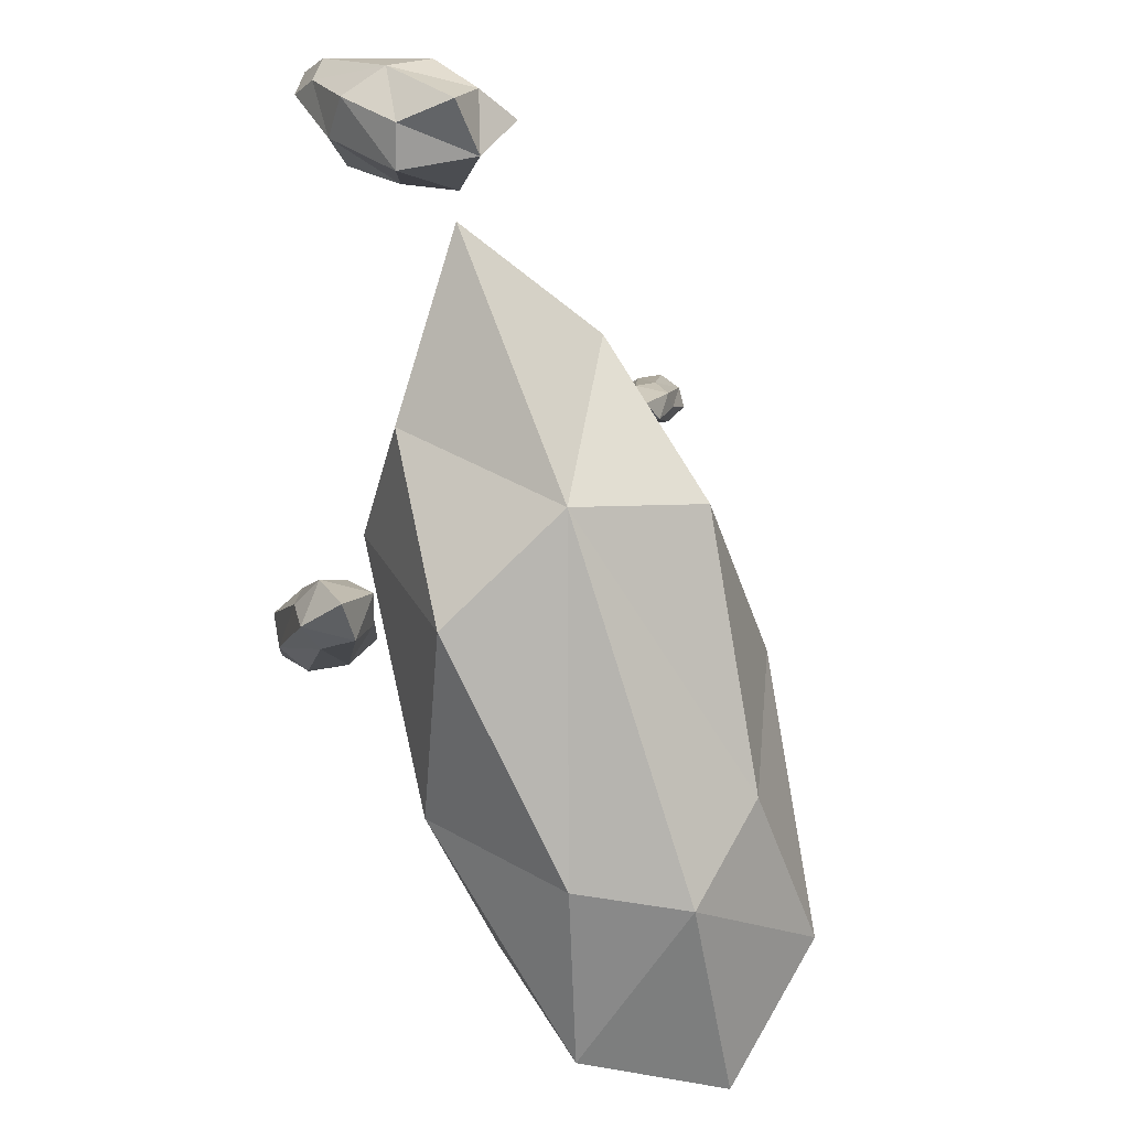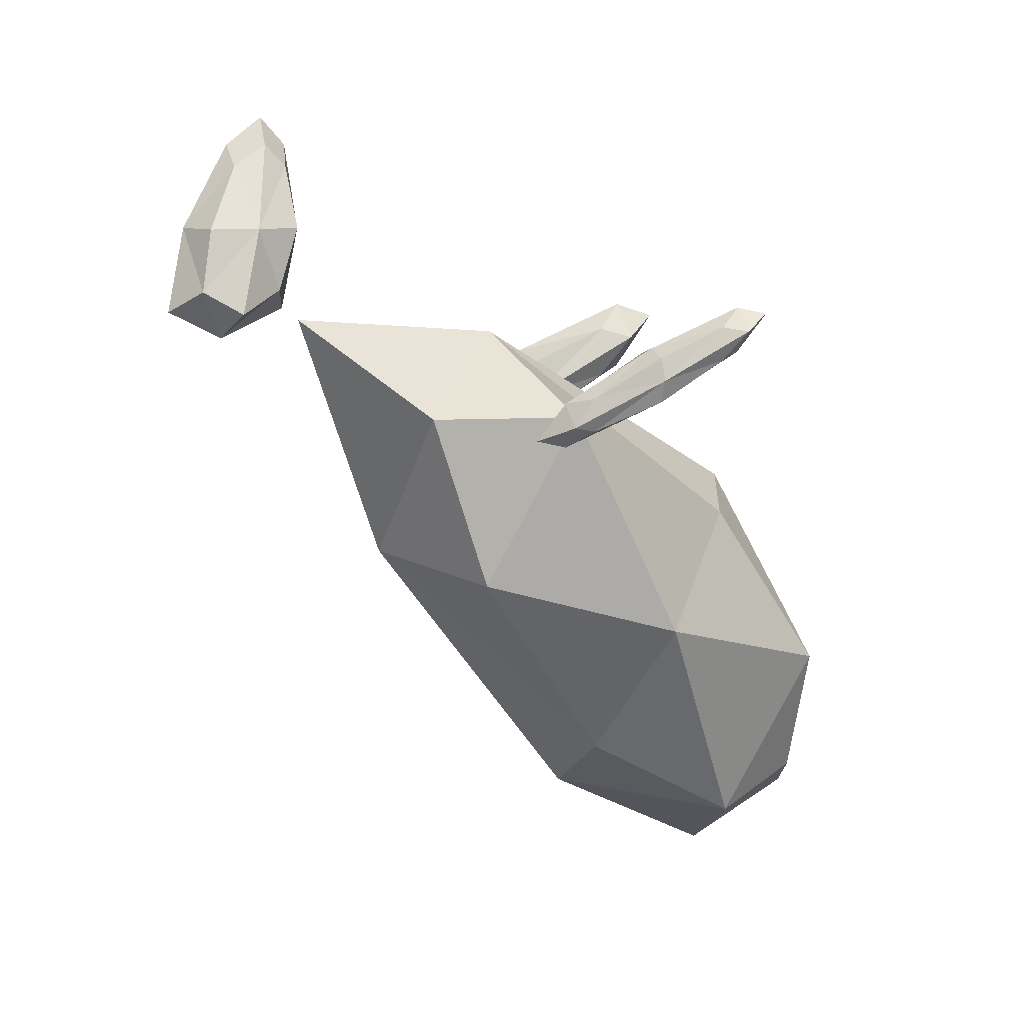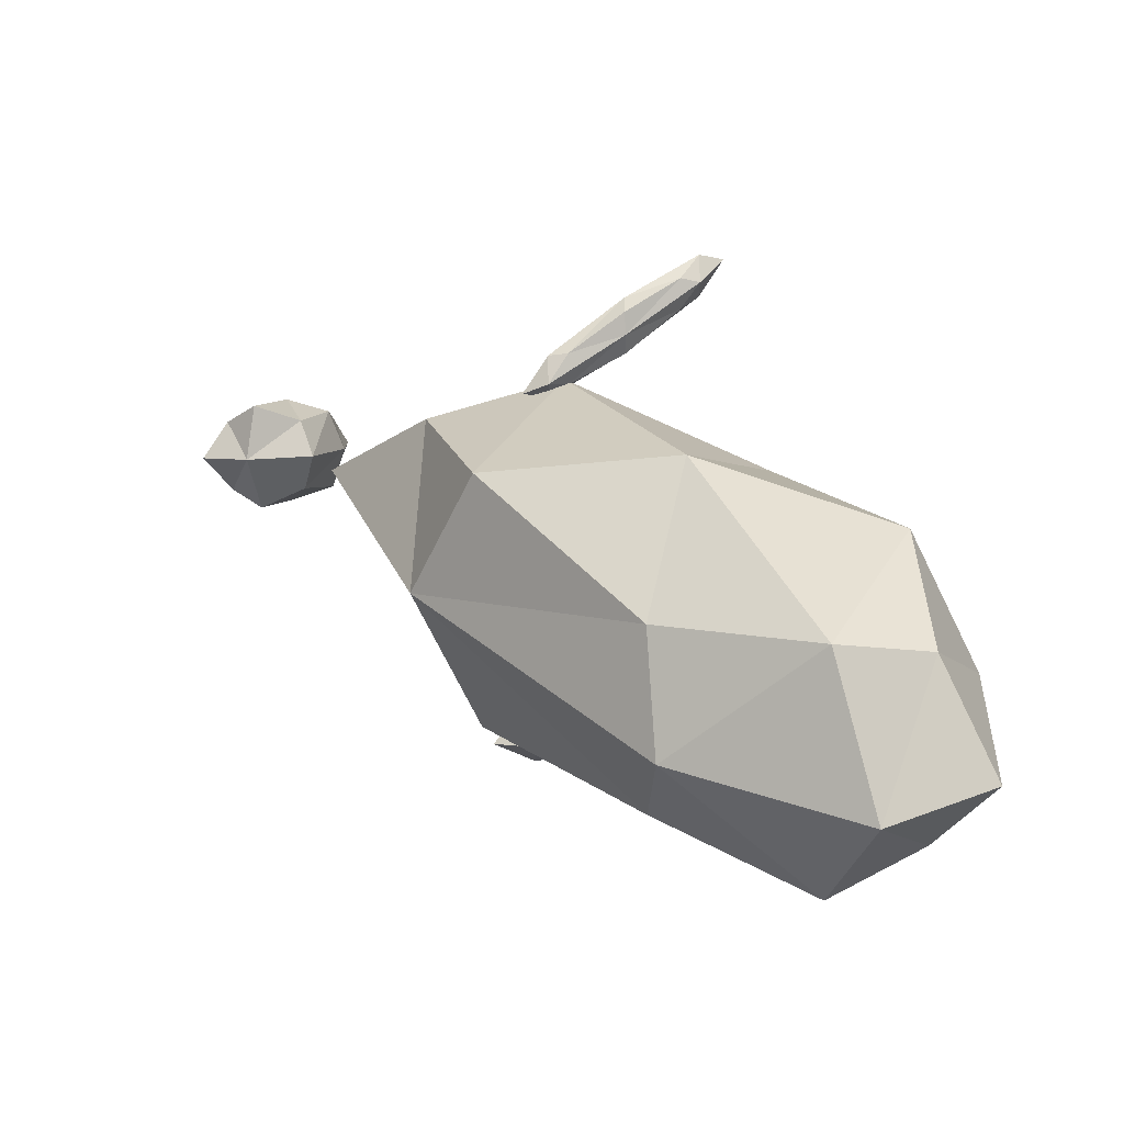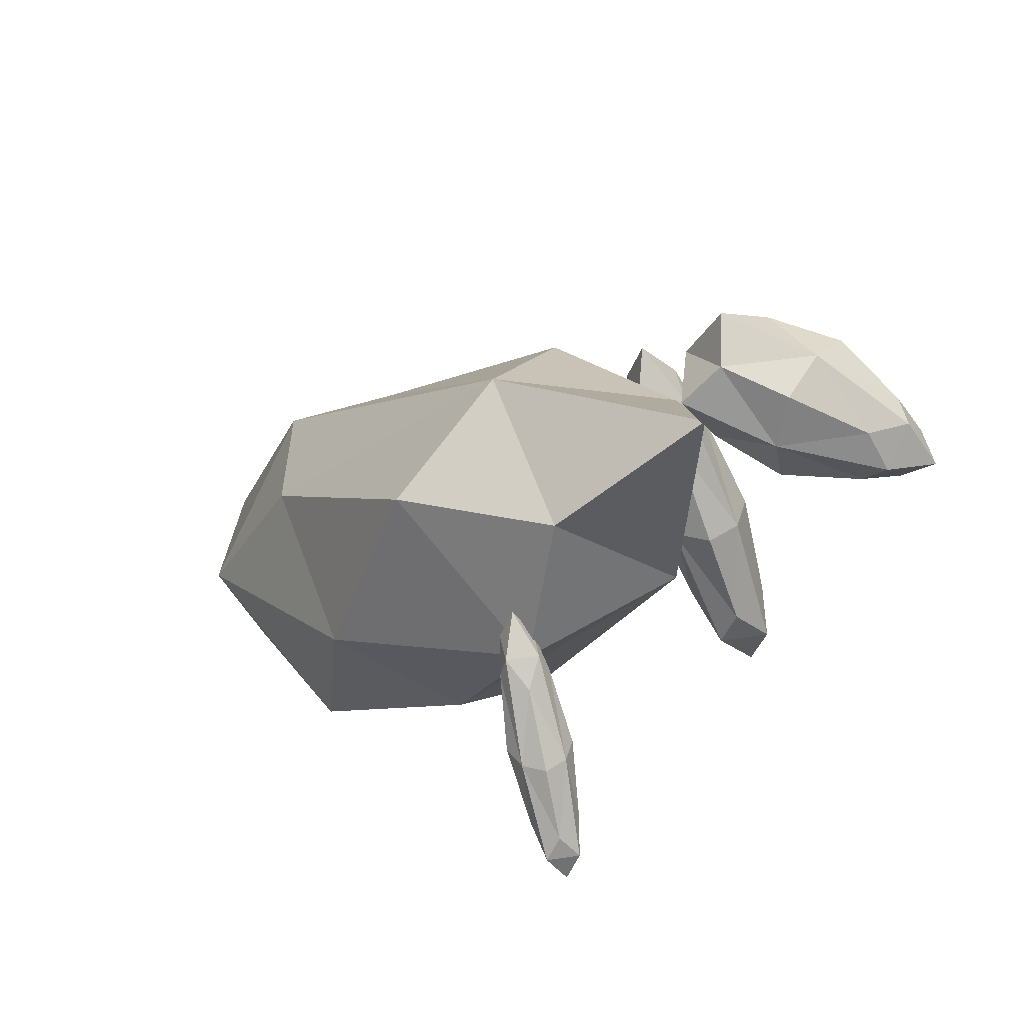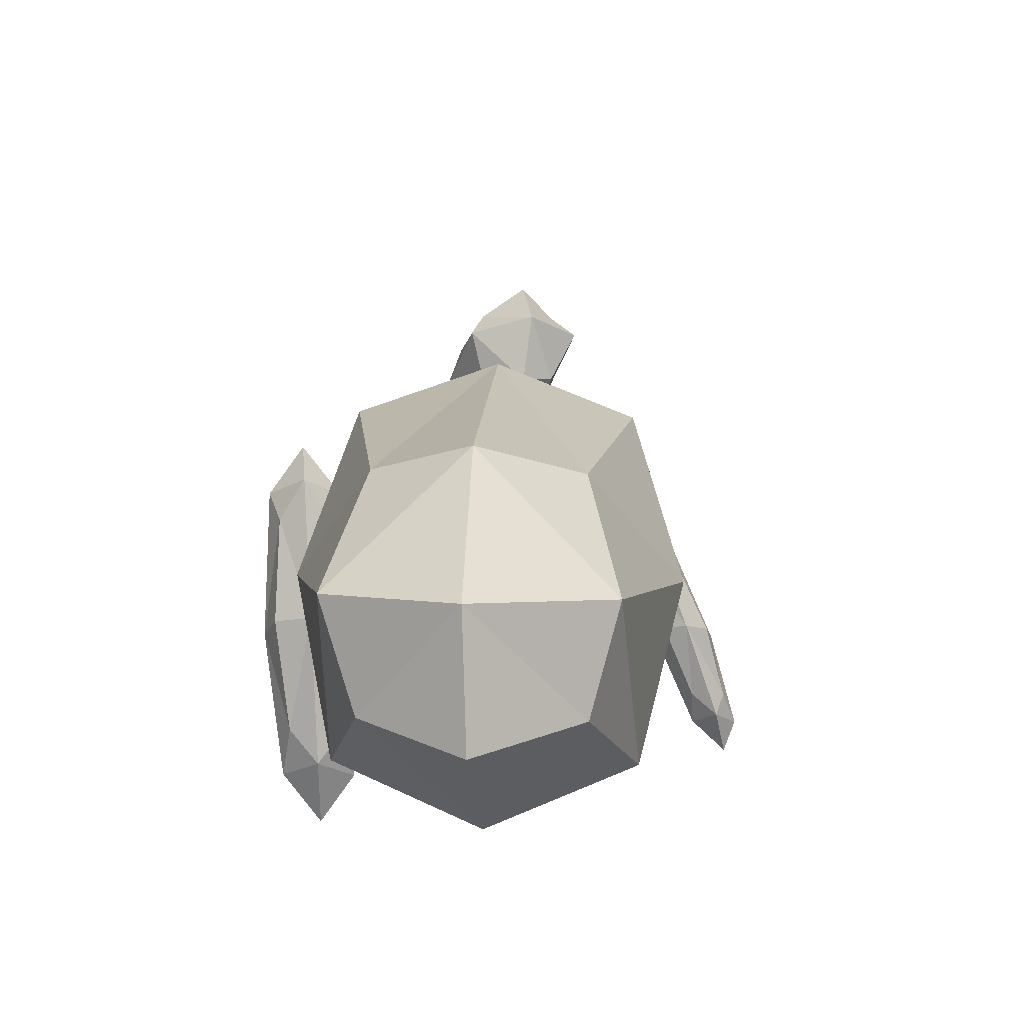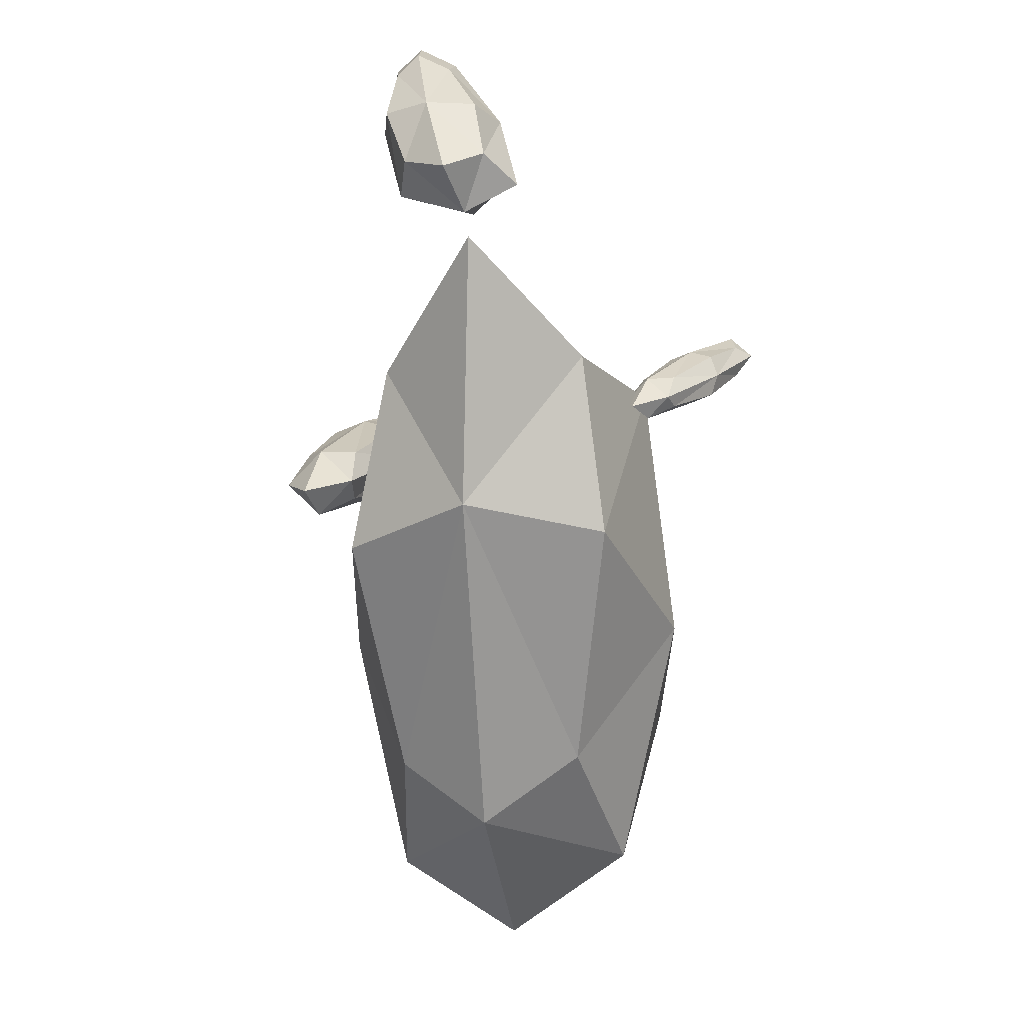
<metadata>
{"format":"obj","ext":"obj","renderer":"f3d","projection":"perspective","resolution":1024,"background":"white","views":[{"elev":57.5,"azim":150.9,"up":"+Y"},{"elev":10.0,"azim":-114.7,"up":"+Z"},{"elev":-65.7,"azim":-88.9,"up":"+Z"},{"elev":44.4,"azim":-55.4,"up":"+Y"},{"elev":-23.8,"azim":177.1,"up":"+Y"},{"elev":-16.3,"azim":-166.5,"up":"+Z"}]}
</metadata>
<code>
o Cube
v 0.1343 -1.23 -0.1597
v 0.03984 1.436 0.6211
v 0.9955 0.1028 0.2307
v -0.09443 0.849 1.781
v -0.8214 0.1028 0.2307
v 0.2685 -0.6435 -1.319
v 0.2554 2.193 2.354
v 0.1191 2.025 2.896
v -0.3395 2.193 2.354
v -0.2032 2.36 1.813
v -0.04206 2.49 2.354
v -0.04206 1.895 2.354
v 1.199 0.2094 1.303
v 0.9575 0.2094 1.545
v 0.7159 0.2094 1.303
v 0.9575 0.2094 1.062
v 1.021 1.065 0.8721
v 0.8944 -0.6463 1.734
v -1.134 0.3543 1.601
v -0.9852 0.3543 1.452
v -0.8361 0.3543 1.601
v -0.9852 0.3543 1.75
v -1.225 -0.1655 1.925
v -0.745 0.8741 1.278
v 0.8038 -0.897 -0.06209
v 0.235 -1.199 -1.029
v 0.8587 -0.4569 -0.9319
v 0.009959 -0.5953 0.9053
v 0.6781 0.6625 1.393
v -0.5589 -0.897 -0.06209
v -0.7762 0.6625 1.393
v -0.4124 -0.4569 -0.9319
v 0.733 1.102 0.5235
v 0.2114 0.2847 -0.8343
v -0.1081 1.92 1.881
v -0.6297 1.102 0.5235
v 0.181 2.416 2.354
v 0.1308 2.318 1.948
v 0.181 1.97 2.354
v 0.2312 2.067 2.761
v 0.07881 2.22 2.761
v 0.07881 1.915 2.761
v -0.0736 2.067 2.761
v -0.2651 2.416 2.354
v -0.2651 1.97 2.354
v -0.4566 2.318 1.948
v -0.1629 2.612 1.948
v -0.1629 2.025 1.948
v 1.186 0.8511 0.9799
v 1.139 0.2094 1.122
v 1.091 -0.4324 1.627
v 1.139 0.2094 1.484
v 1.005 0.8511 1.161
v 0.9102 -0.4324 1.808
v 0.7763 0.2094 1.484
v 0.8236 0.8511 0.9799
v 0.729 -0.4324 1.627
v 0.7763 0.2094 1.122
v 1.005 0.8511 0.7987
v 0.9102 -0.4324 1.445
v -1.277 -0.03557 1.844
v -1.097 0.3543 1.713
v -0.9169 0.7441 1.359
v -1.097 0.3543 1.49
v -1.165 -0.03557 1.732
v -0.8051 0.7441 1.247
v -0.8734 0.3543 1.49
v -1.054 -0.03557 1.844
v -0.6932 0.7441 1.359
v -0.8734 0.3543 1.713
v -1.165 -0.03557 1.956
v -0.8051 0.7441 1.47
v 0.688 -0.9377 -0.7606
v 0.548 -0.3379 0.7882
v -0.5021 -0.3379 0.7882
v -0.2807 -0.9377 -0.7606
v 0.6565 0.314 -0.5003
v 0.4745 1.373 1.395
v -0.5755 1.373 1.395
v -0.3122 0.314 -0.5003
v 0.06503 2.483 2.054
v 0.06503 2.089 2.054
v 0.1813 2.234 2.655
v 0.1813 1.966 2.655
v -0.3282 2.483 2.054
v -0.3282 2.089 2.054
v -0.08636 2.234 2.655
v -0.08636 1.966 2.655
v 1.127 0.6847 0.9295
v 1.057 -0.266 1.408
v 1.127 0.6847 1.198
v 1.057 -0.266 1.677
v 0.8583 0.6847 0.9295
v 0.7883 -0.266 1.408
v 0.8583 0.6847 1.198
v 0.7883 -0.266 1.677
v -1.201 0.0655 1.864
v -0.9346 0.643 1.504
v -1.201 0.0655 1.698
v -0.9346 0.643 1.339
v -1.036 0.0655 1.864
v -0.7689 0.643 1.504
v -1.036 0.0655 1.698
v -0.7689 0.643 1.339
f 1 73 25
f 25 28 1
f 28 30 1
f 1 76 26
f 2 77 34
f 2 80 36
f 2 79 35
f 2 78 33
f 25 27 3
f 3 77 33
f 33 29 3
f 3 74 25
f 28 29 4
f 4 78 35
f 4 79 31
f 4 75 28
f 5 75 31
f 31 36 5
f 5 80 32
f 32 30 5
f 34 27 6
f 6 73 26
f 6 76 32
f 32 34 6
f 37 38 7
f 7 82 39
f 7 84 40
f 7 83 37
f 41 40 8
f 40 42 8
f 42 43 8
f 43 41 8
f 9 87 43
f 9 88 45
f 9 86 46
f 9 85 44
f 10 85 46
f 10 86 48
f 48 38 10
f 10 81 47
f 11 83 41
f 11 87 44
f 11 85 47
f 11 81 37
f 12 88 42
f 12 84 39
f 12 82 48
f 48 45 12
f 13 89 50
f 13 90 51
f 13 92 52
f 13 91 49
f 14 91 52
f 14 92 54
f 14 96 55
f 14 95 53
f 15 95 55
f 15 96 57
f 15 94 58
f 15 93 56
f 16 93 58
f 16 94 60
f 16 90 50
f 16 89 59
f 49 53 17
f 53 56 17
f 56 59 17
f 59 49 17
f 57 54 18
f 54 51 18
f 51 60 18
f 60 57 18
f 19 97 62
f 19 98 63
f 19 100 64
f 19 99 61
f 20 99 64
f 20 100 66
f 20 104 67
f 20 103 65
f 21 103 67
f 21 104 69
f 21 102 70
f 21 101 68
f 22 101 70
f 22 102 72
f 22 98 62
f 22 97 71
f 61 65 23
f 65 68 23
f 68 71 23
f 71 61 23
f 69 66 24
f 66 63 24
f 63 72 24
f 72 69 24
f 1 26 73
f 25 74 28
f 28 75 30
f 1 30 76
f 2 33 77
f 2 34 80
f 2 36 79
f 2 35 78
f 25 73 27
f 3 27 77
f 33 78 29
f 3 29 74
f 28 74 29
f 4 29 78
f 4 35 79
f 4 31 75
f 5 30 75
f 31 79 36
f 5 36 80
f 32 76 30
f 34 77 27
f 6 27 73
f 6 26 76
f 32 80 34
f 37 81 38
f 7 38 82
f 7 39 84
f 7 40 83
f 41 83 40
f 40 84 42
f 42 88 43
f 43 87 41
f 9 44 87
f 9 43 88
f 9 45 86
f 9 46 85
f 10 47 85
f 10 46 86
f 48 82 38
f 10 38 81
f 11 37 83
f 11 41 87
f 11 44 85
f 11 47 81
f 12 45 88
f 12 42 84
f 12 39 82
f 48 86 45
f 13 49 89
f 13 50 90
f 13 51 92
f 13 52 91
f 14 53 91
f 14 52 92
f 14 54 96
f 14 55 95
f 15 56 95
f 15 55 96
f 15 57 94
f 15 58 93
f 16 59 93
f 16 58 94
f 16 60 90
f 16 50 89
f 49 91 53
f 53 95 56
f 56 93 59
f 59 89 49
f 57 96 54
f 54 92 51
f 51 90 60
f 60 94 57
f 19 61 97
f 19 62 98
f 19 63 100
f 19 64 99
f 20 65 99
f 20 64 100
f 20 66 104
f 20 67 103
f 21 68 103
f 21 67 104
f 21 69 102
f 21 70 101
f 22 71 101
f 22 70 102
f 22 72 98
f 22 62 97
f 61 99 65
f 65 103 68
f 68 101 71
f 71 97 61
f 69 104 66
f 66 100 63
f 63 98 72
f 72 102 69

</code>
